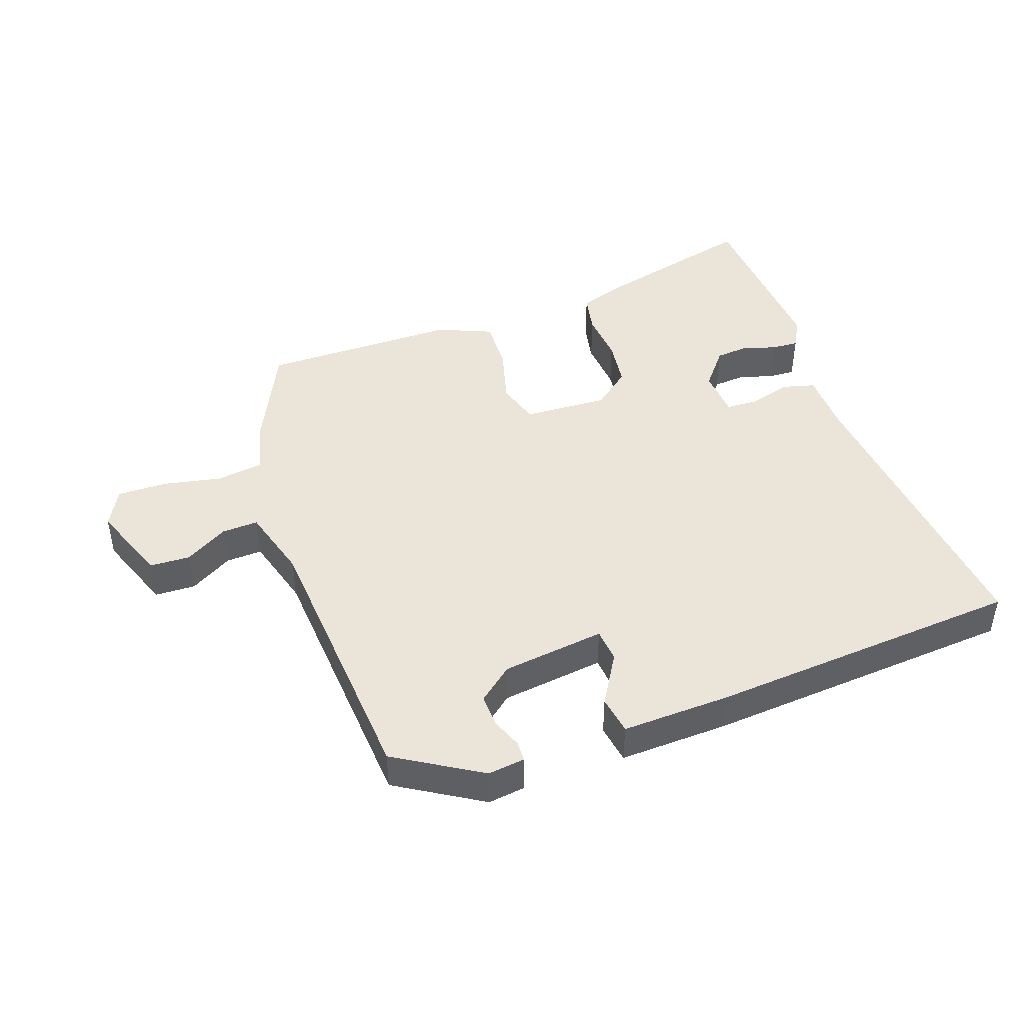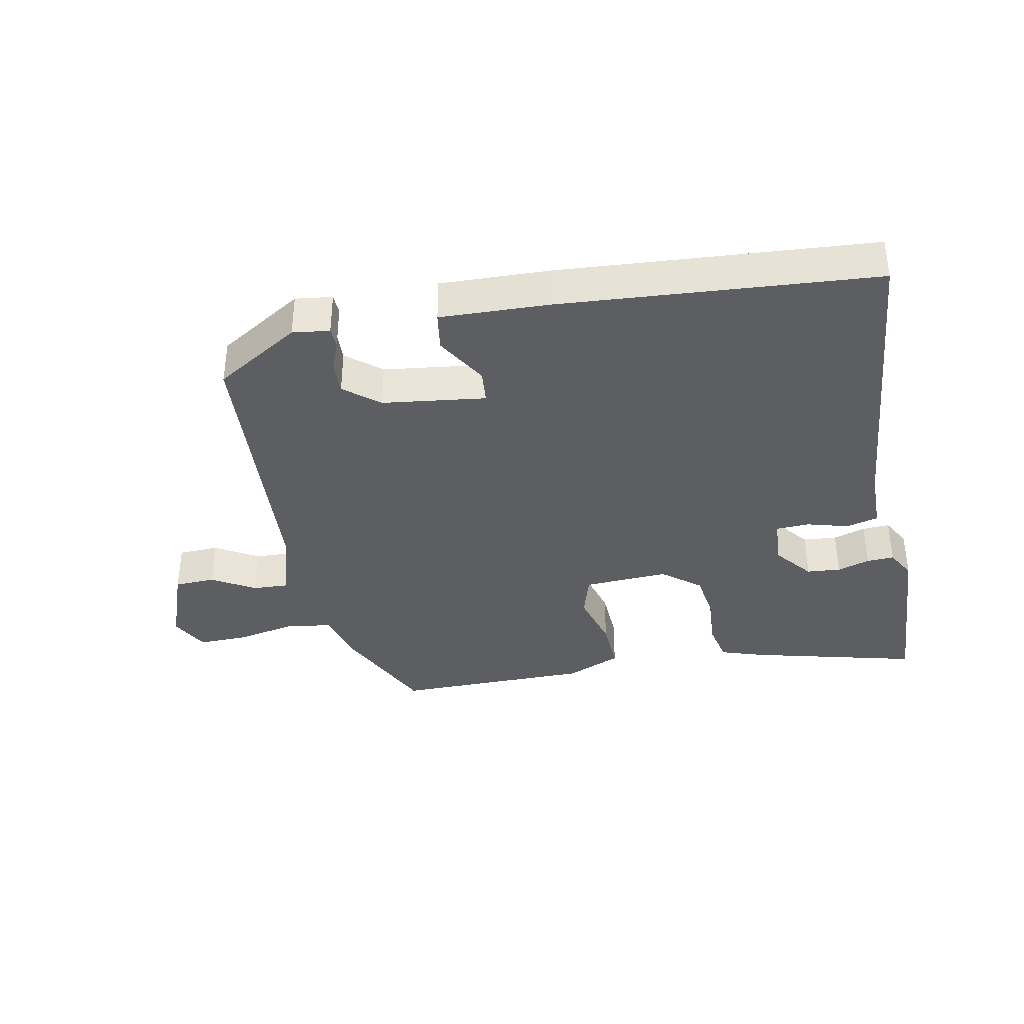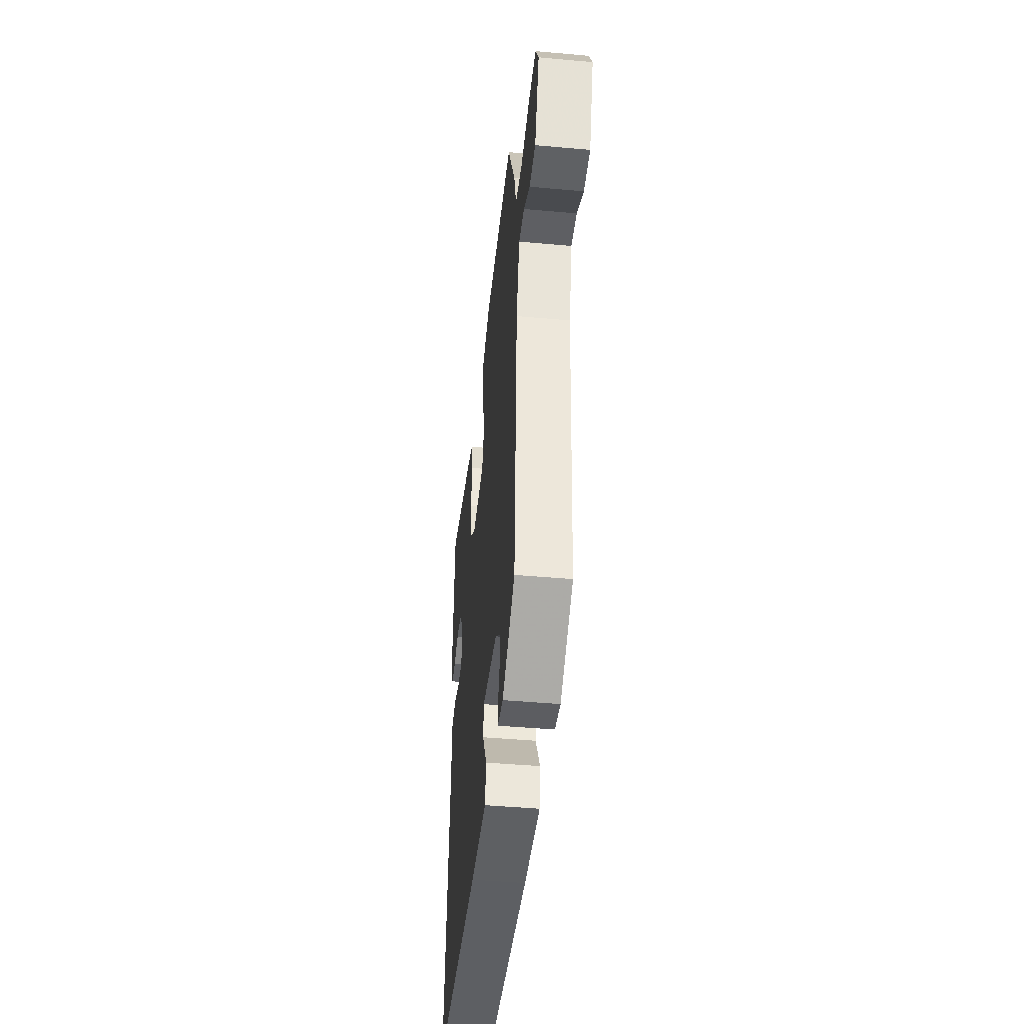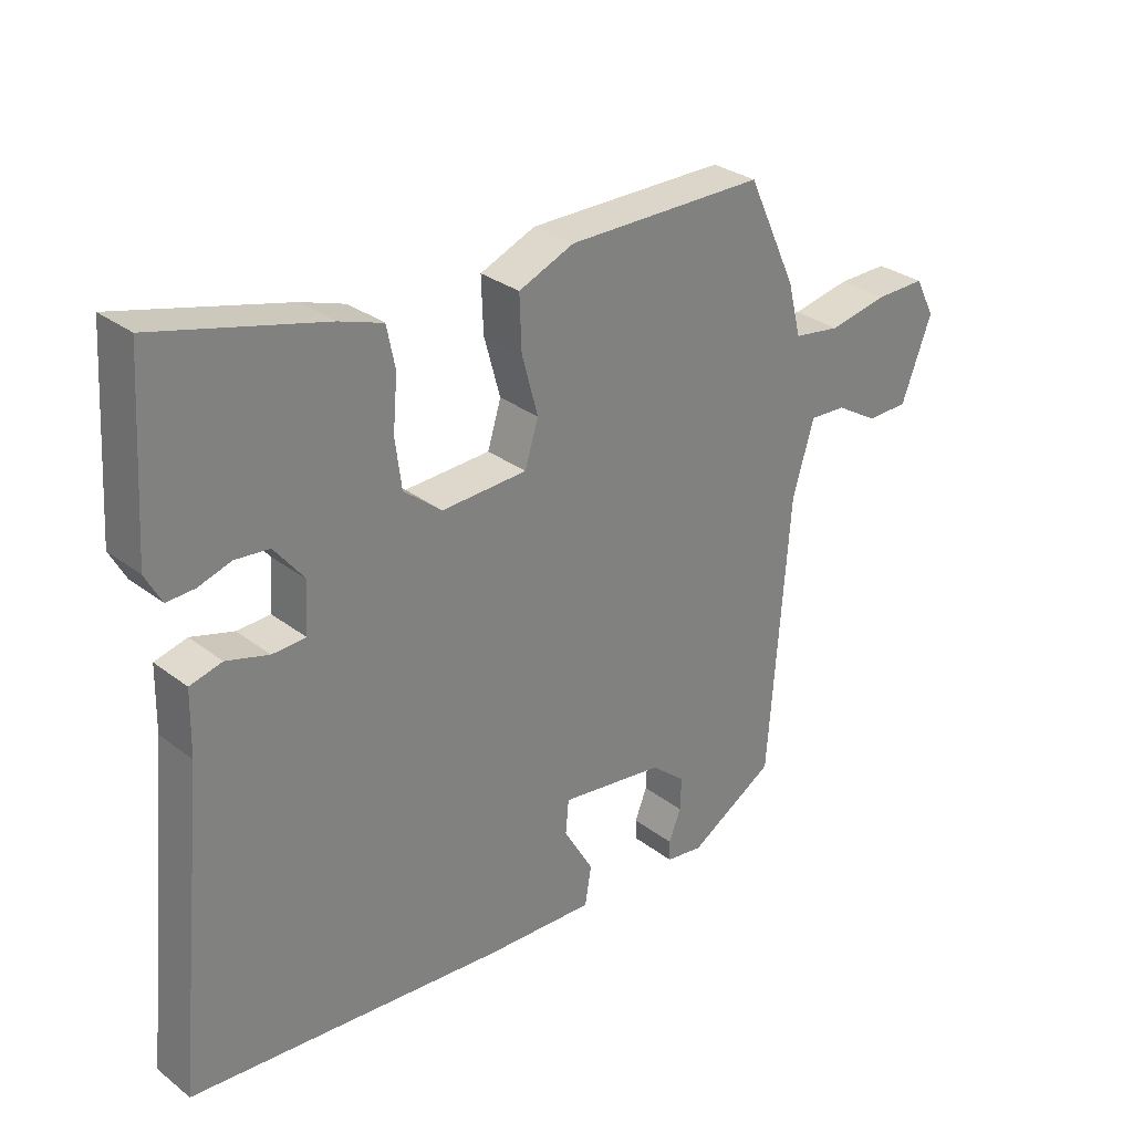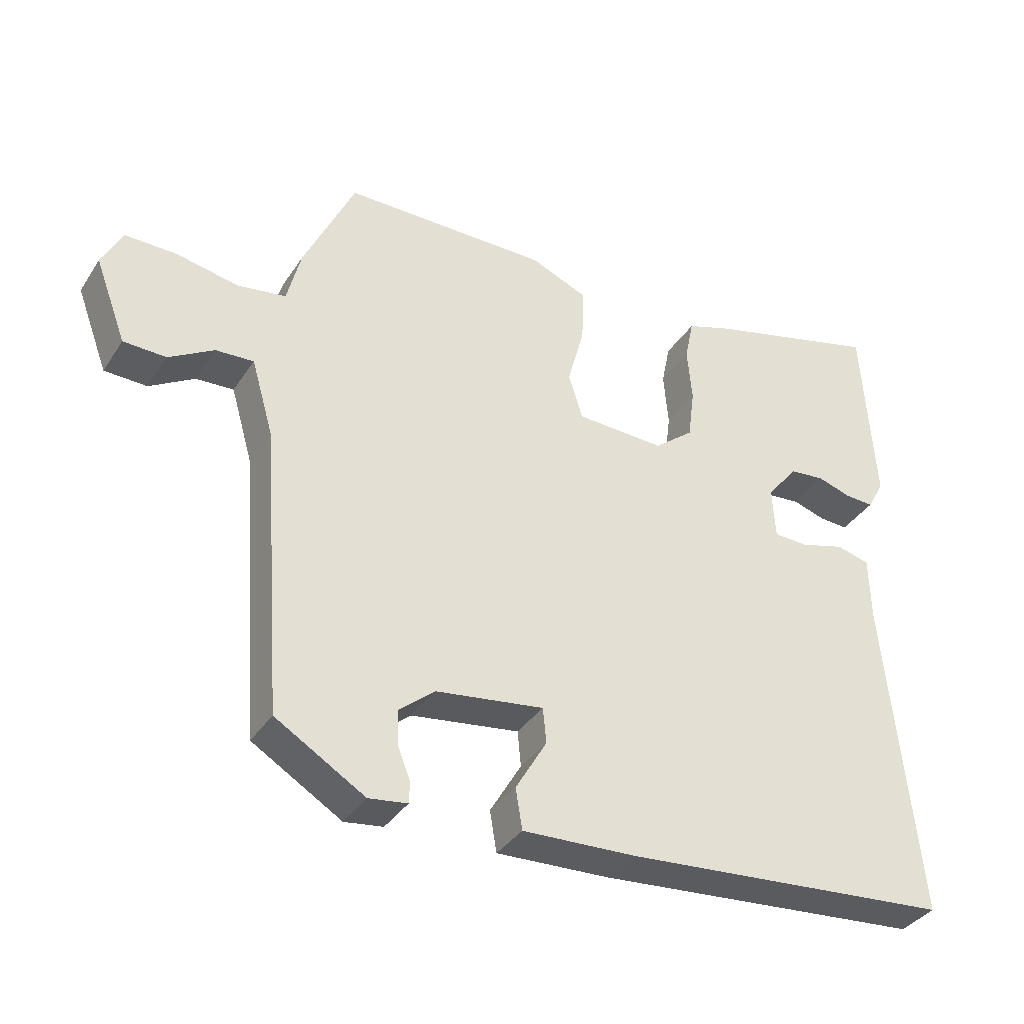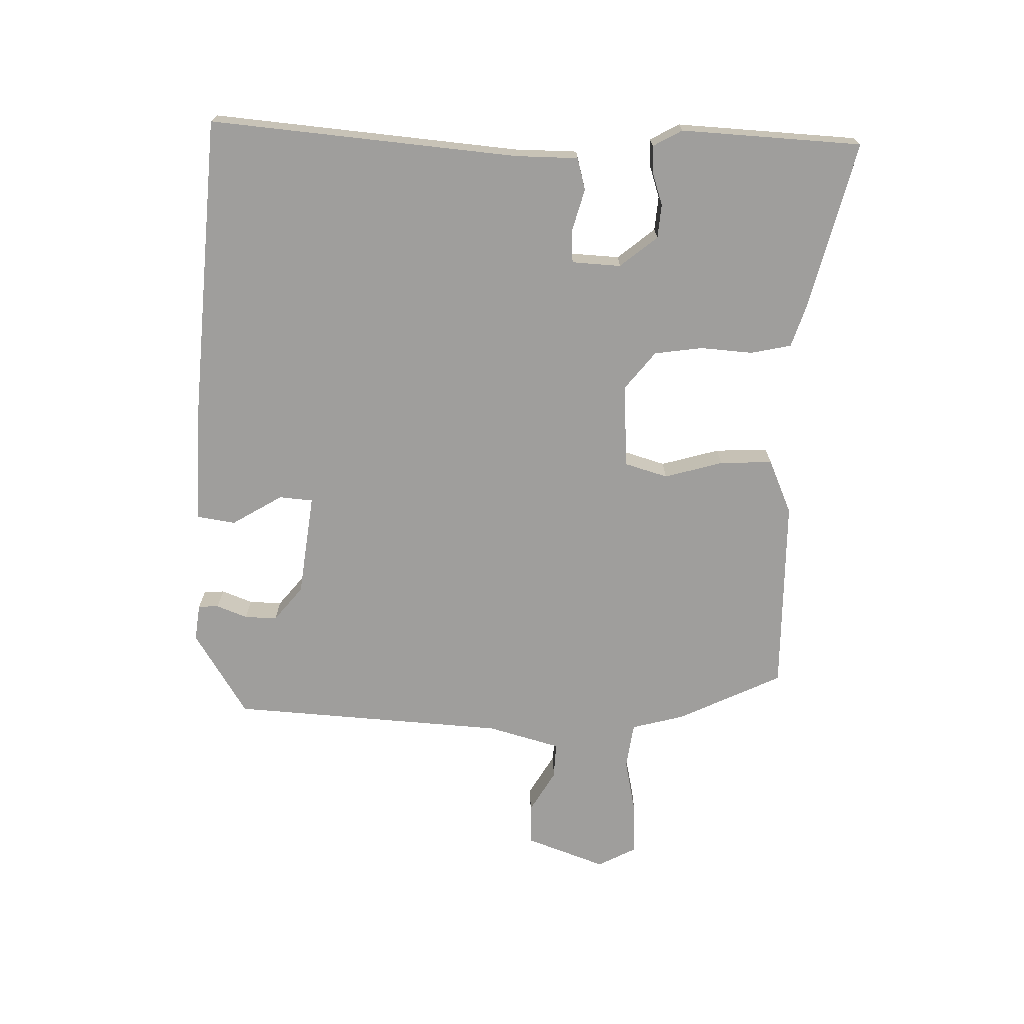
<metadata>
{"format":"obj","ext":"obj","renderer":"f3d","projection":"perspective","resolution":1024,"background":"white","views":[{"elev":44.5,"azim":160.8,"up":"+Y"},{"elev":-37.5,"azim":-168.4,"up":"+Y"},{"elev":-44.8,"azim":84.0,"up":"+Z"},{"elev":30.2,"azim":-42.2,"up":"+Z"},{"elev":-36.2,"azim":151.1,"up":"+Z"},{"elev":-70.9,"azim":-90.8,"up":"+Y"}]}
</metadata>
<code>
v -0.523 0.07 -0.448
v -0.475 0.07 0.035
v -0.473 0.07 0.134
v -0.423 0.07 0.147
v -0.357 0.07 0.128
v -0.305 0.07 0.13
v -0.3 0.07 0.207
v -0.347 0.07 0.266
v -0.4 0.07 0.271
v -0.451 0.07 0.255
v -0.494 0.07 0.253
v -0.519 0.07 0.299
v -0.501 0.07 0.583
v -0.239 0.07 0.515
v -0.171 0.07 0.492
v -0.158 0.07 0.428
v -0.165 0.07 0.346
v -0.155 0.07 0.27
v -0.096 0.07 0.222
v 0.037 0.07 0.228
v 0.058 0.07 0.296
v 0.033 0.07 0.388
v 0.03 0.07 0.471
v 0.116 0.07 0.507
v 0.425 0.07 0.506
v 0.502 0.07 0.341
v 0.523 0.07 0.258
v 0.596 0.07 0.247
v 0.688 0.07 0.265
v 0.766 0.07 0.266
v 0.797 0.07 0.206
v 0.75 0.07 0.081
v 0.686 0.07 0.079
v 0.619 0.07 0.119
v 0.562 0.07 0.122
v 0.529 0.07 0.008
v 0.497 0.07 -0.426
v 0.363 0.07 -0.507
v 0.305 0.07 -0.499
v 0.304 0.07 -0.467
v 0.323 0.07 -0.419
v 0.325 0.07 -0.368
v 0.271 0.07 -0.323
v 0.109 0.07 -0.301
v 0.104 0.07 -0.354
v 0.151 0.07 -0.434
v 0.141 0.07 -0.495
v -0.03 0.07 -0.488
v -0.523 0 -0.448
v -0.475 0 0.035
v -0.473 0 0.134
v -0.423 0 0.147
v -0.357 0 0.128
v -0.305 0 0.13
v -0.3 0 0.207
v -0.347 0 0.266
v -0.4 0 0.271
v -0.451 0 0.255
v -0.494 0 0.253
v -0.519 0 0.299
v -0.501 0 0.583
v -0.239 0 0.515
v -0.171 0 0.492
v -0.158 0 0.428
v -0.165 0 0.346
v -0.155 0 0.27
v -0.096 0 0.222
v 0.037 0 0.228
v 0.058 0 0.296
v 0.033 0 0.388
v 0.03 0 0.471
v 0.116 0 0.507
v 0.425 0 0.506
v 0.502 0 0.341
v 0.523 0 0.258
v 0.596 0 0.247
v 0.688 0 0.265
v 0.766 0 0.266
v 0.797 0 0.206
v 0.75 0 0.081
v 0.686 0 0.079
v 0.619 0 0.119
v 0.562 0 0.122
v 0.529 0 0.008
v 0.497 0 -0.426
v 0.363 0 -0.507
v 0.305 0 -0.499
v 0.304 0 -0.467
v 0.323 0 -0.419
v 0.325 0 -0.368
v 0.271 0 -0.323
v 0.109 0 -0.301
v 0.104 0 -0.354
v 0.151 0 -0.434
v 0.141 0 -0.495
v -0.03 0 -0.488
f 48 1 2
f 47 48 2
f 46 47 2
f 45 46 2
f 3 4 5
f 2 3 5
f 45 2 5
f 44 45 5
f 43 44 5 6
f 39 40 41
f 38 39 41
f 37 38 41
f 36 37 41
f 35 36 41 42
f 32 33 34
f 31 32 34
f 30 31 34
f 29 30 34
f 28 29 34
f 27 28 34 35
f 25 26 27
f 24 25 27
f 23 24 27
f 22 23 27
f 21 22 27
f 35 42 43
f 27 35 43
f 21 27 43
f 20 21 43
f 15 16 17
f 14 15 17
f 13 14 17
f 12 13 17
f 11 12 17
f 10 11 17
f 9 10 17
f 8 9 17 18
f 7 8 18 19
f 19 20 43
f 7 19 43
f 6 7 43
f 50 49 96
f 50 96 95
f 50 95 94
f 50 94 93
f 53 52 51
f 53 51 50
f 53 50 93
f 53 93 92
f 54 53 92 91
f 89 88 87
f 89 87 86
f 89 86 85
f 89 85 84
f 90 89 84 83
f 82 81 80
f 82 80 79
f 82 79 78
f 82 78 77
f 82 77 76
f 83 82 76 75
f 75 74 73
f 75 73 72
f 75 72 71
f 75 71 70
f 75 70 69
f 91 90 83
f 91 83 75
f 91 75 69
f 91 69 68
f 65 64 63
f 65 63 62
f 65 62 61
f 65 61 60
f 65 60 59
f 65 59 58
f 65 58 57
f 66 65 57 56
f 67 66 56 55
f 91 68 67
f 91 67 55
f 91 55 54
f 1 49 50 2
f 2 50 51 3
f 3 51 52 4
f 4 52 53 5
f 5 53 54 6
f 6 54 55 7
f 7 55 56 8
f 8 56 57 9
f 9 57 58 10
f 10 58 59 11
f 11 59 60 12
f 12 60 61 13
f 13 61 62 14
f 14 62 63 15
f 15 63 64 16
f 16 64 65 17
f 17 65 66 18
f 18 66 67 19
f 19 67 68 20
f 20 68 69 21
f 21 69 70 22
f 22 70 71 23
f 23 71 72 24
f 24 72 73 25
f 25 73 74 26
f 26 74 75 27
f 27 75 76 28
f 28 76 77 29
f 29 77 78 30
f 30 78 79 31
f 31 79 80 32
f 32 80 81 33
f 33 81 82 34
f 34 82 83 35
f 35 83 84 36
f 36 84 85 37
f 37 85 86 38
f 38 86 87 39
f 39 87 88 40
f 40 88 89 41
f 41 89 90 42
f 42 90 91 43
f 43 91 92 44
f 44 92 93 45
f 45 93 94 46
f 46 94 95 47
f 47 95 96 48
f 48 96 49 1

</code>
